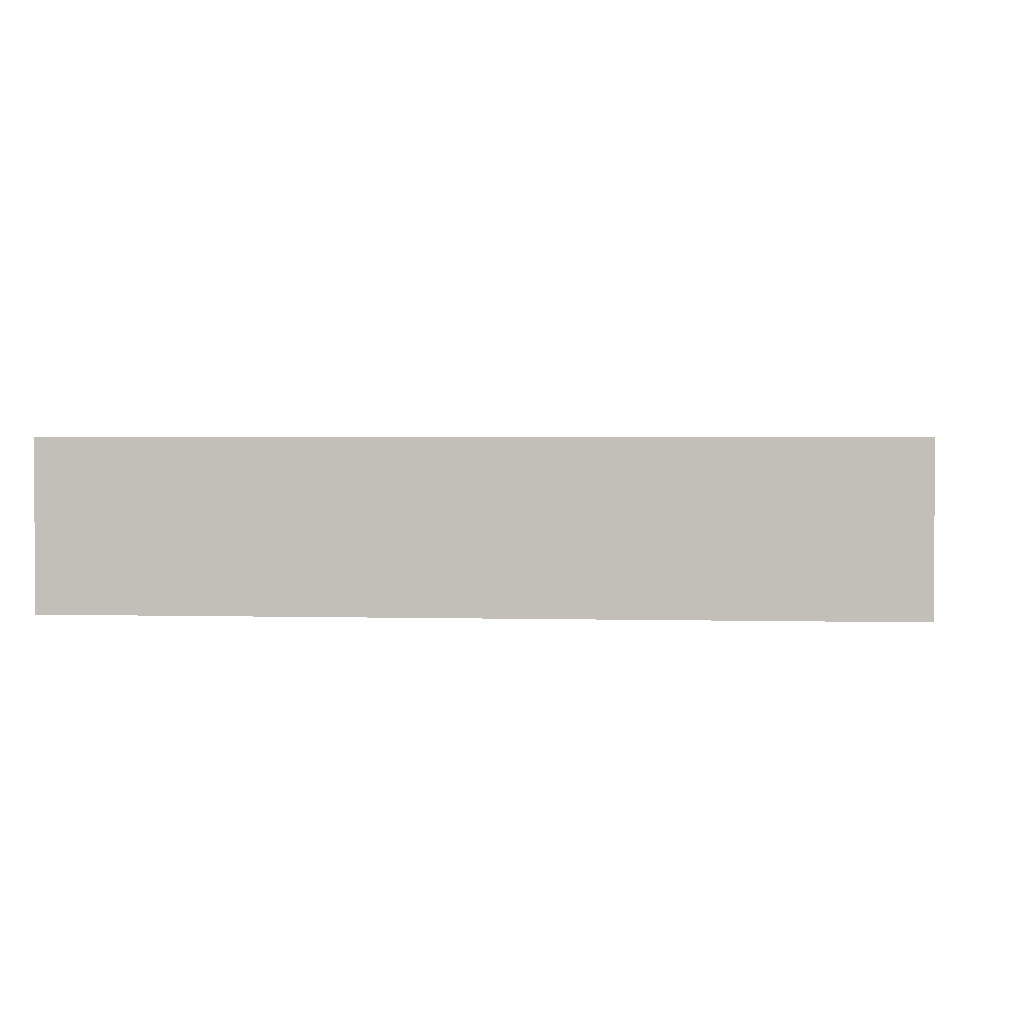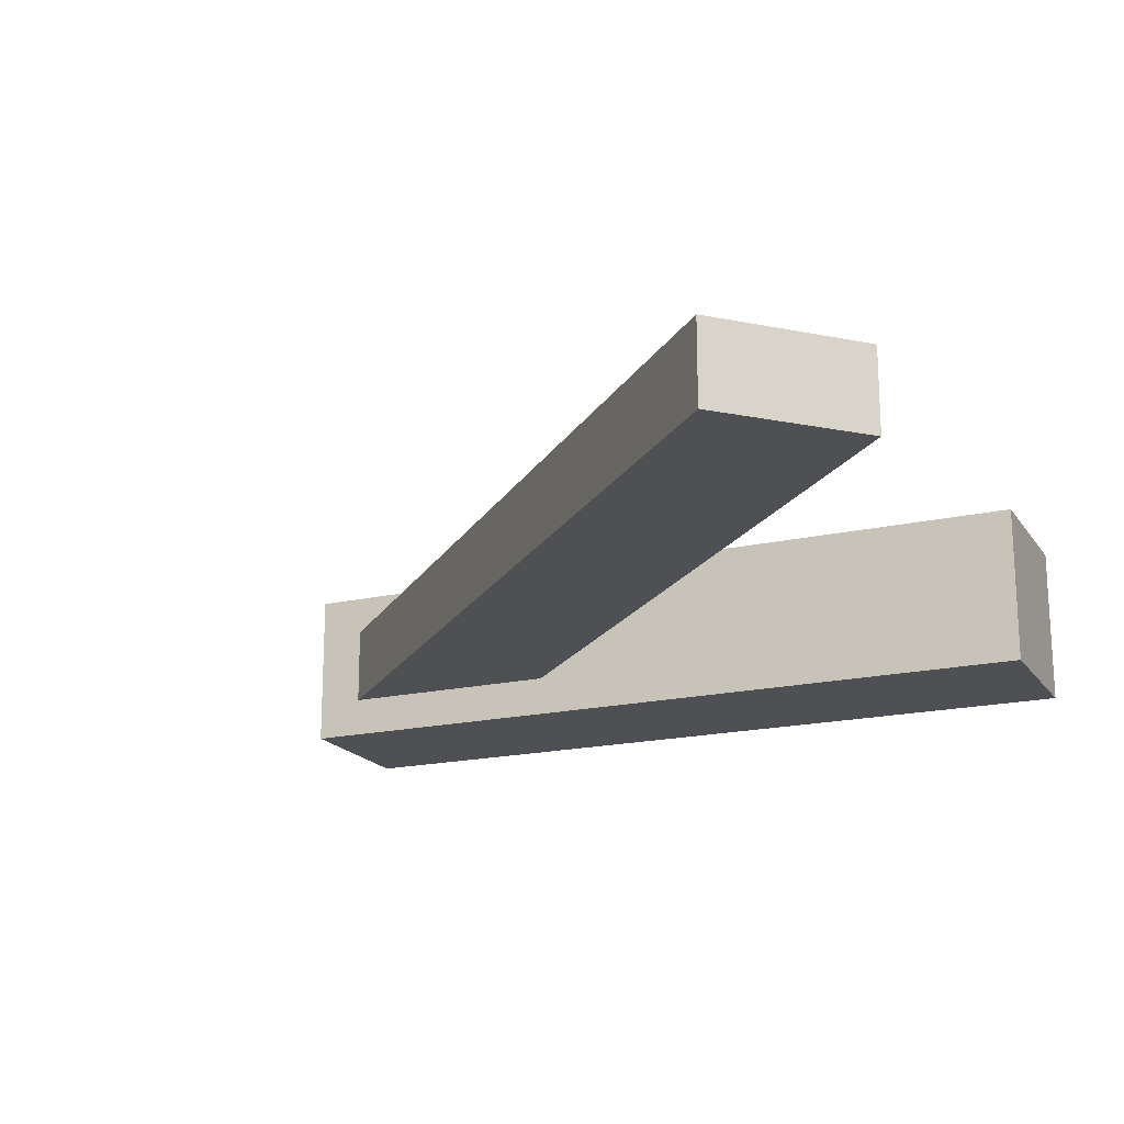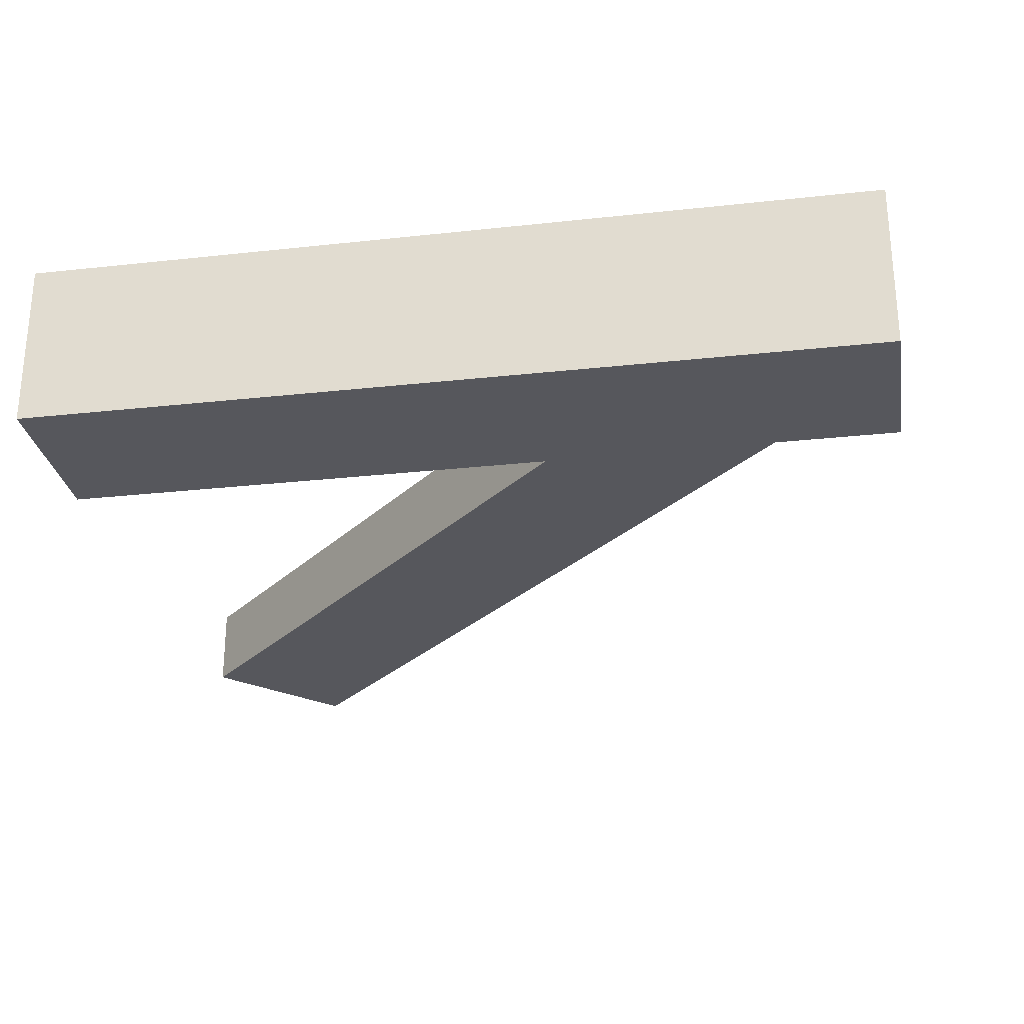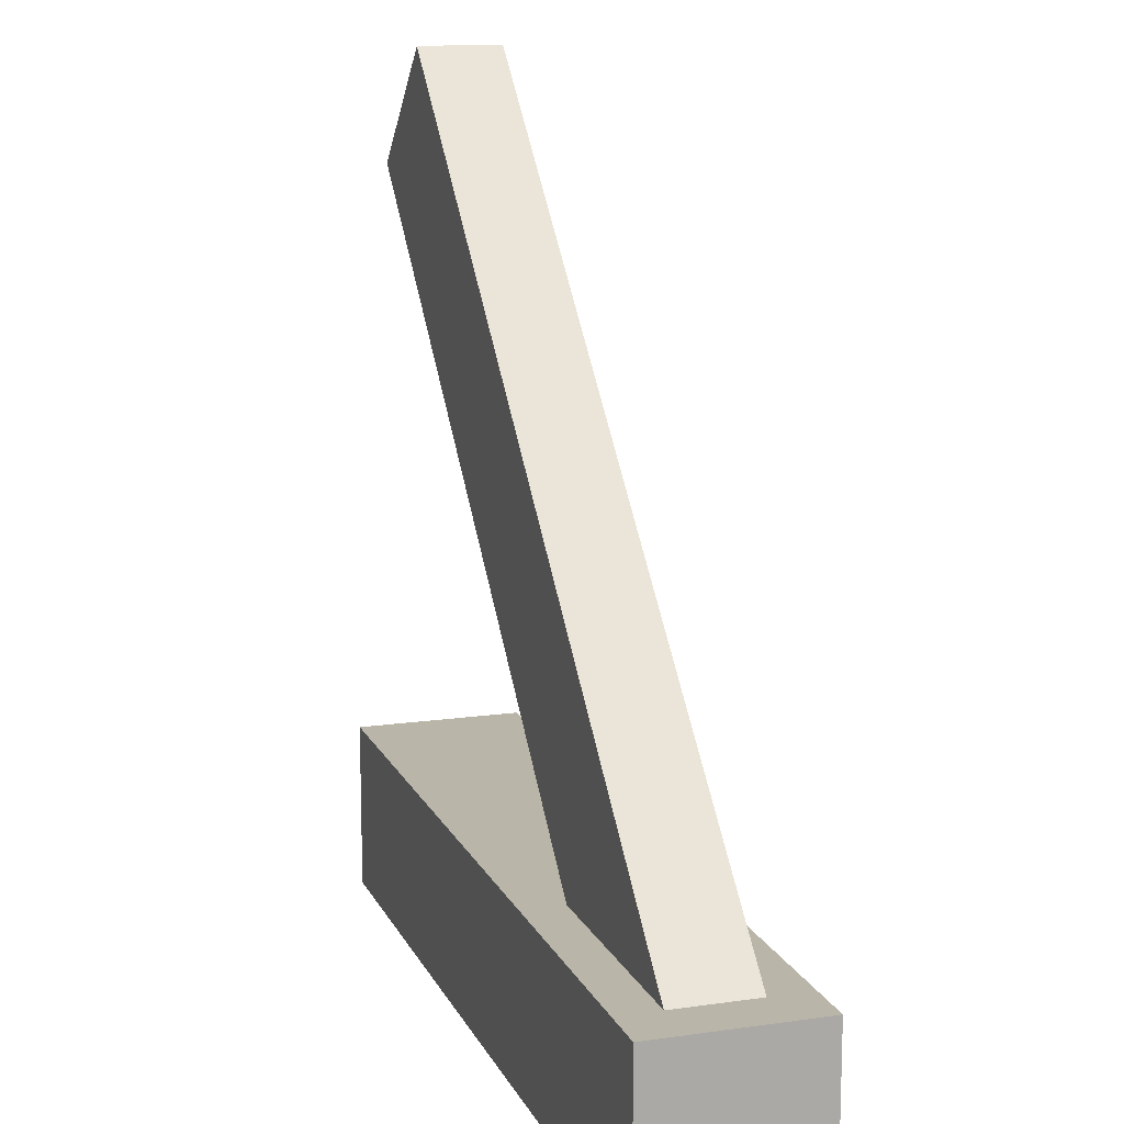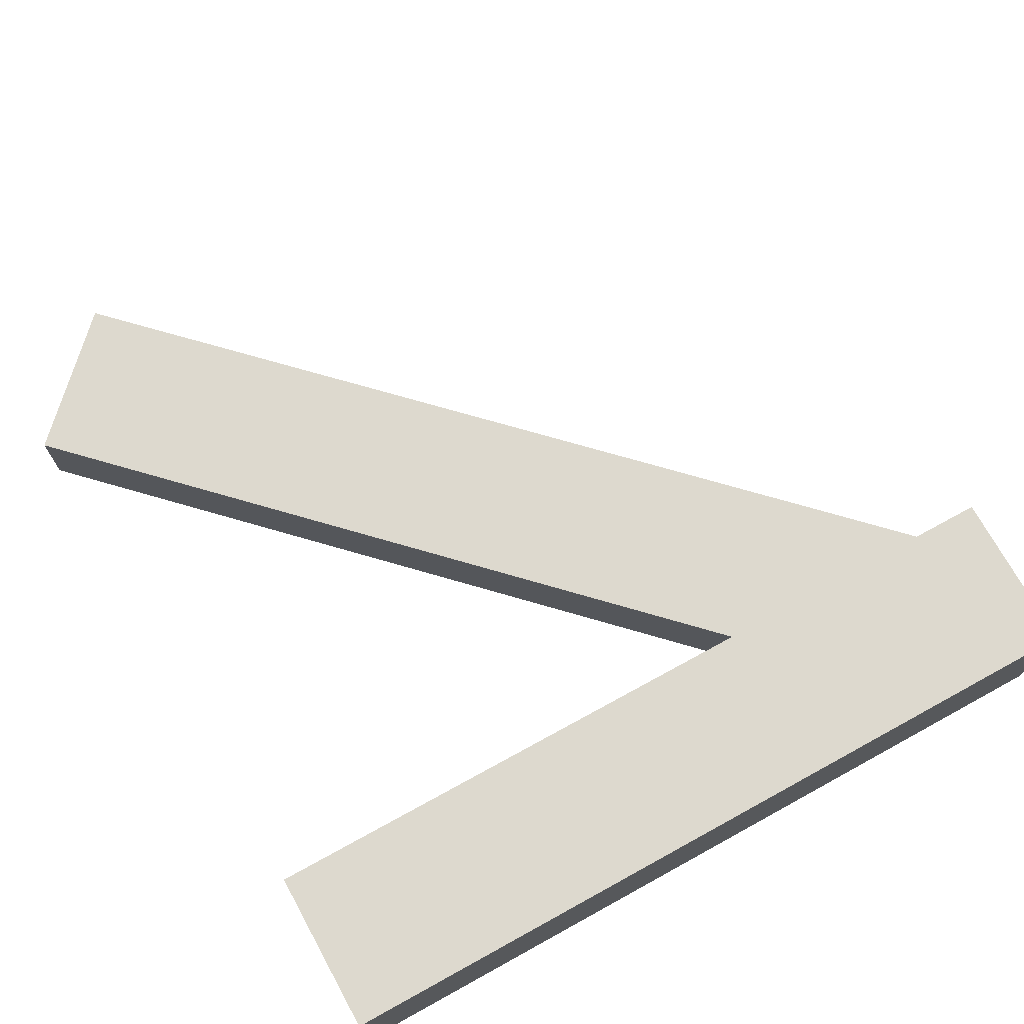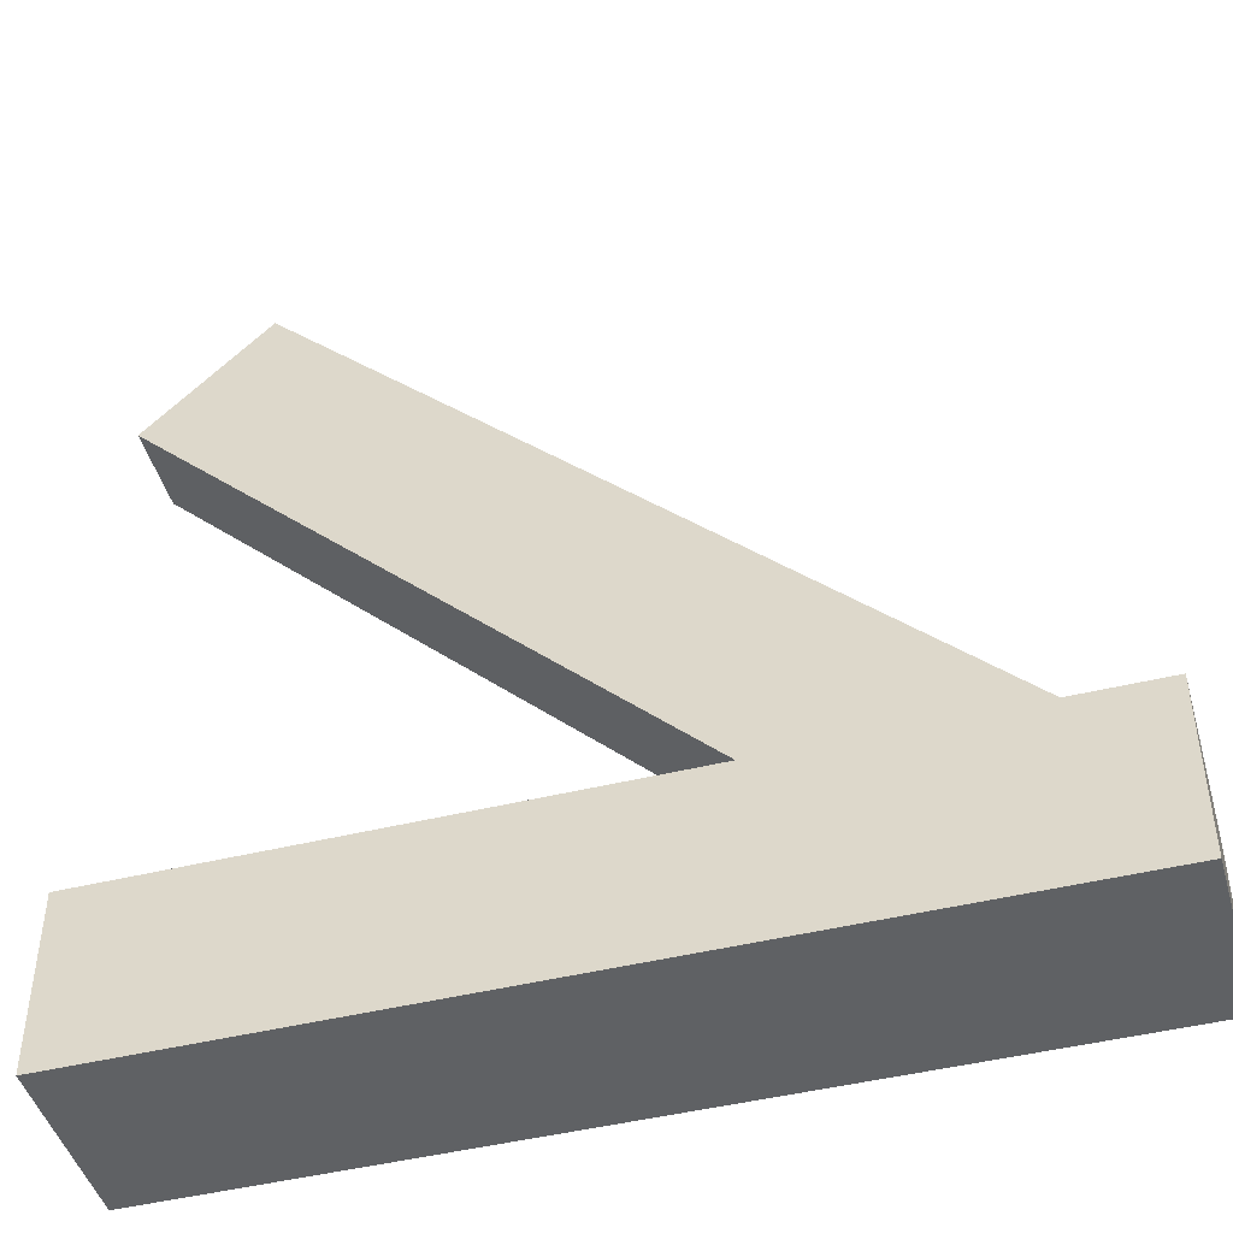
<metadata>
{"format":"obj","ext":"obj","renderer":"f3d","projection":"perspective","resolution":1024,"background":"white","views":[{"elev":2.0,"azim":5.8,"up":"+Z"},{"elev":-18.5,"azim":-156.2,"up":"+Z"},{"elev":-27.6,"azim":9.6,"up":"+Z"},{"elev":13.4,"azim":72.0,"up":"+Y"},{"elev":71.7,"azim":-28.8,"up":"+Z"},{"elev":-46.0,"azim":15.8,"up":"+Y"}]}
</metadata>
<code>
o beam_2_Cube.073
v 0.625 -0.375 0.375
v -0.625 -0.375 0.375
v 0.625 -0.625 0.375
v -0.625 -0.625 0.375
v -0.6509 0.4741 0.5625
v -0.4741 0.6509 0.5625
v 0.4482 -0.625 0.5625
v 0.625 -0.4482 0.5625
v 0.625 -0.375 0.625
v -0.625 -0.375 0.625
v 0.625 -0.625 0.625
v -0.625 -0.625 0.625
v -0.6509 0.4741 0.4375
v -0.4741 0.6509 0.4375
v 0.4482 -0.625 0.4375
v 0.625 -0.4482 0.4375
f 5 7 8 6
f 2 1 3 4
f 13 14 16 15
f 10 12 11 9
f 3 11 12 4
f 2 10 9 1
f 4 12 10 2
f 1 9 11 3
f 6 14 13 5
f 7 15 16 8
f 5 13 15 7
f 8 16 14 6

</code>
